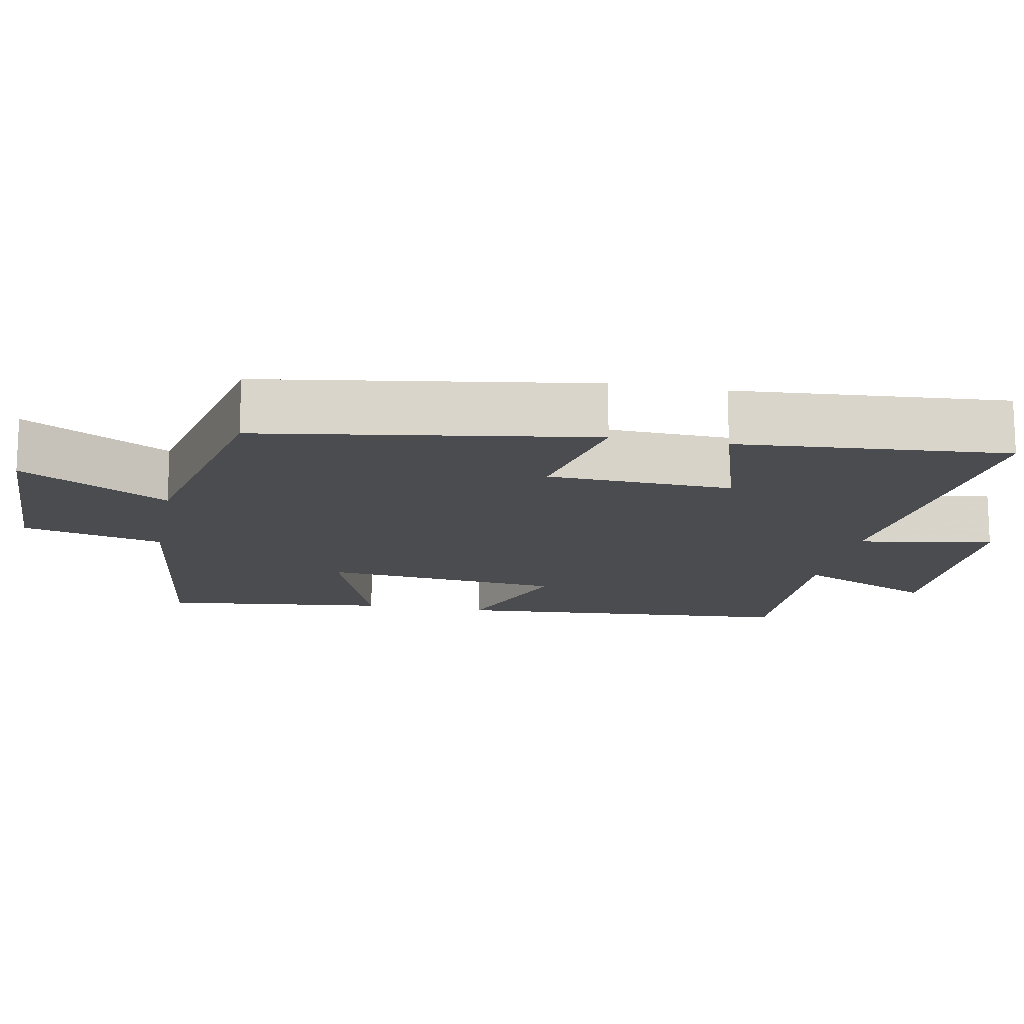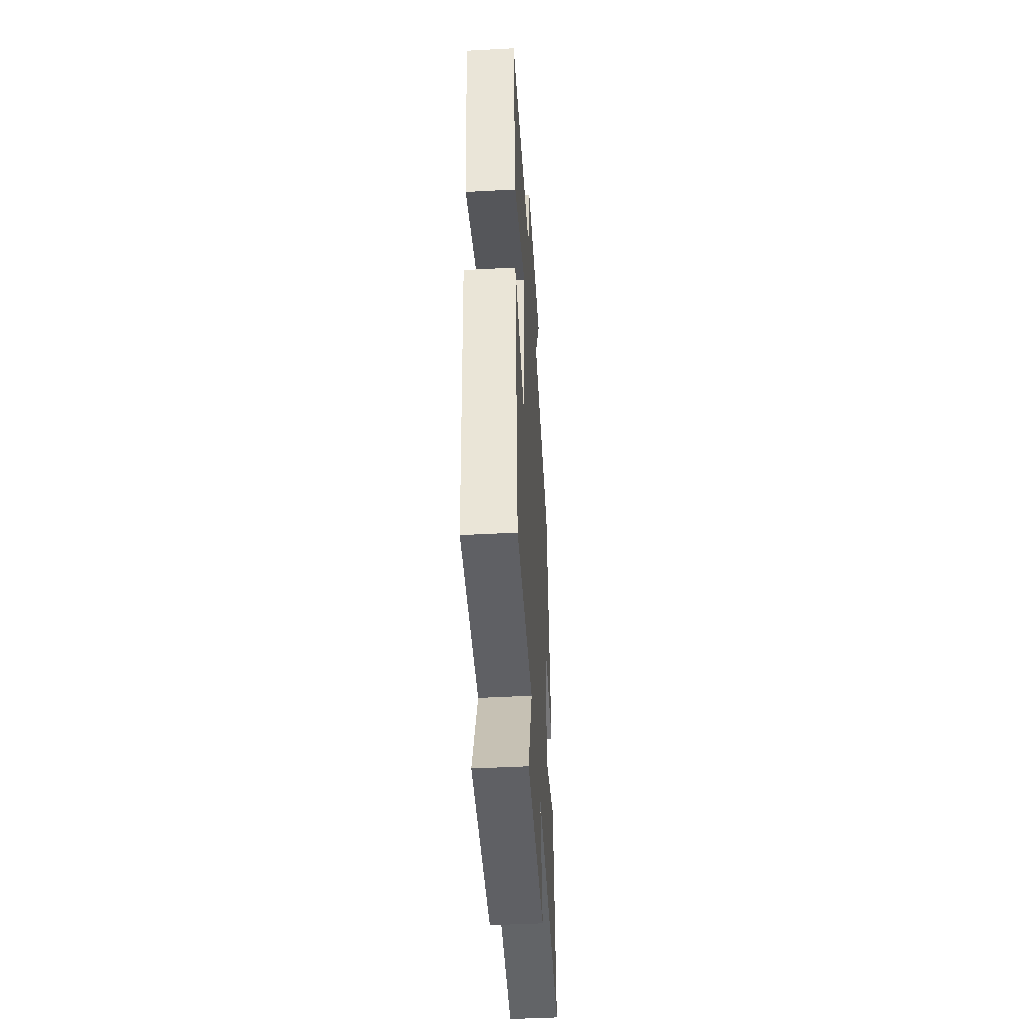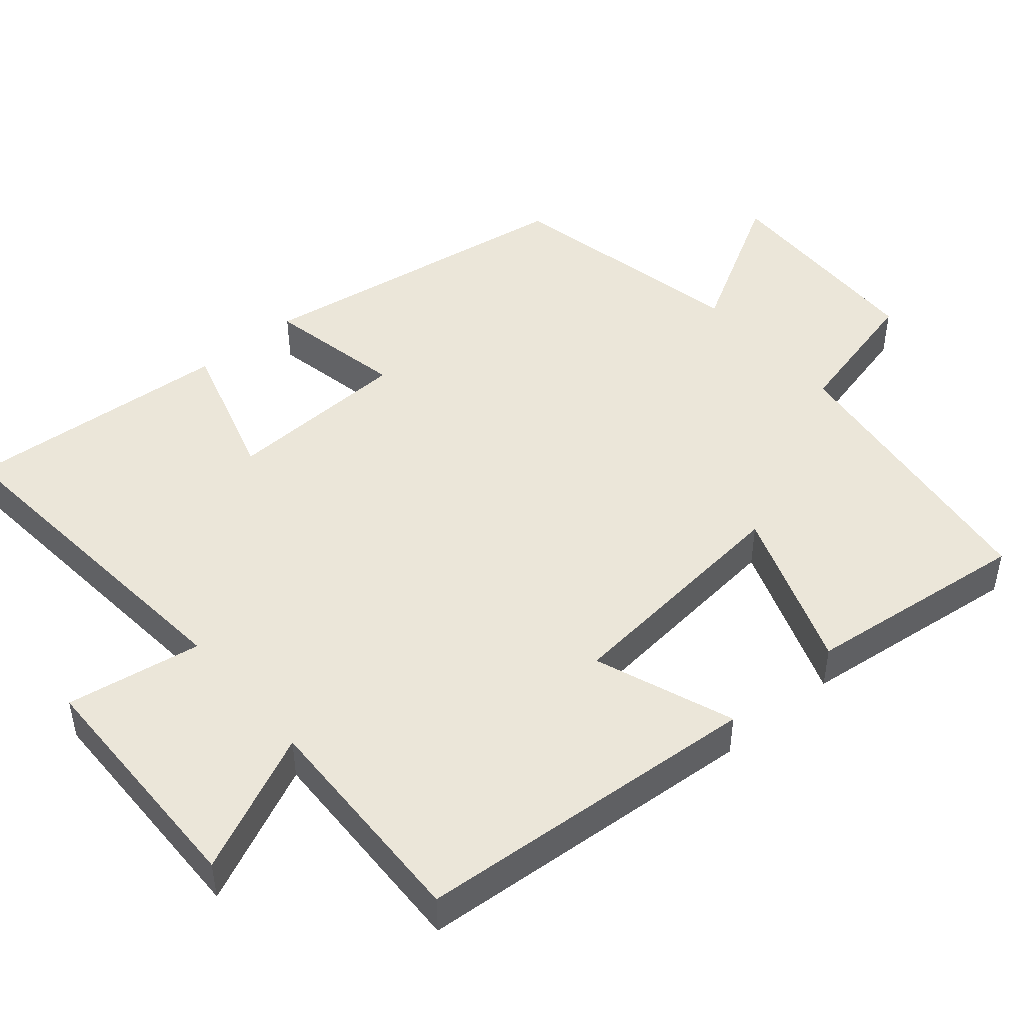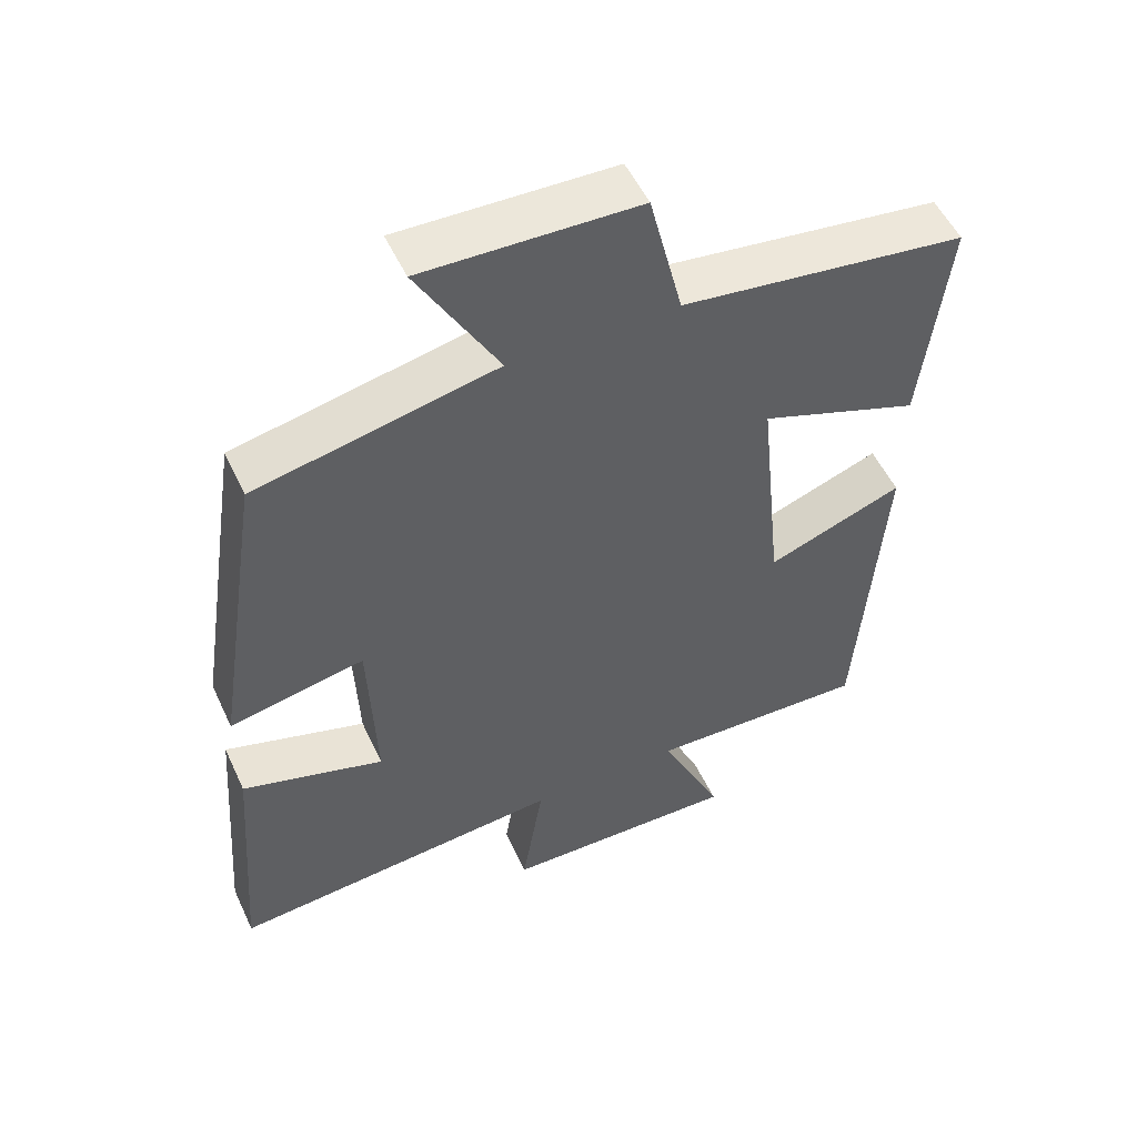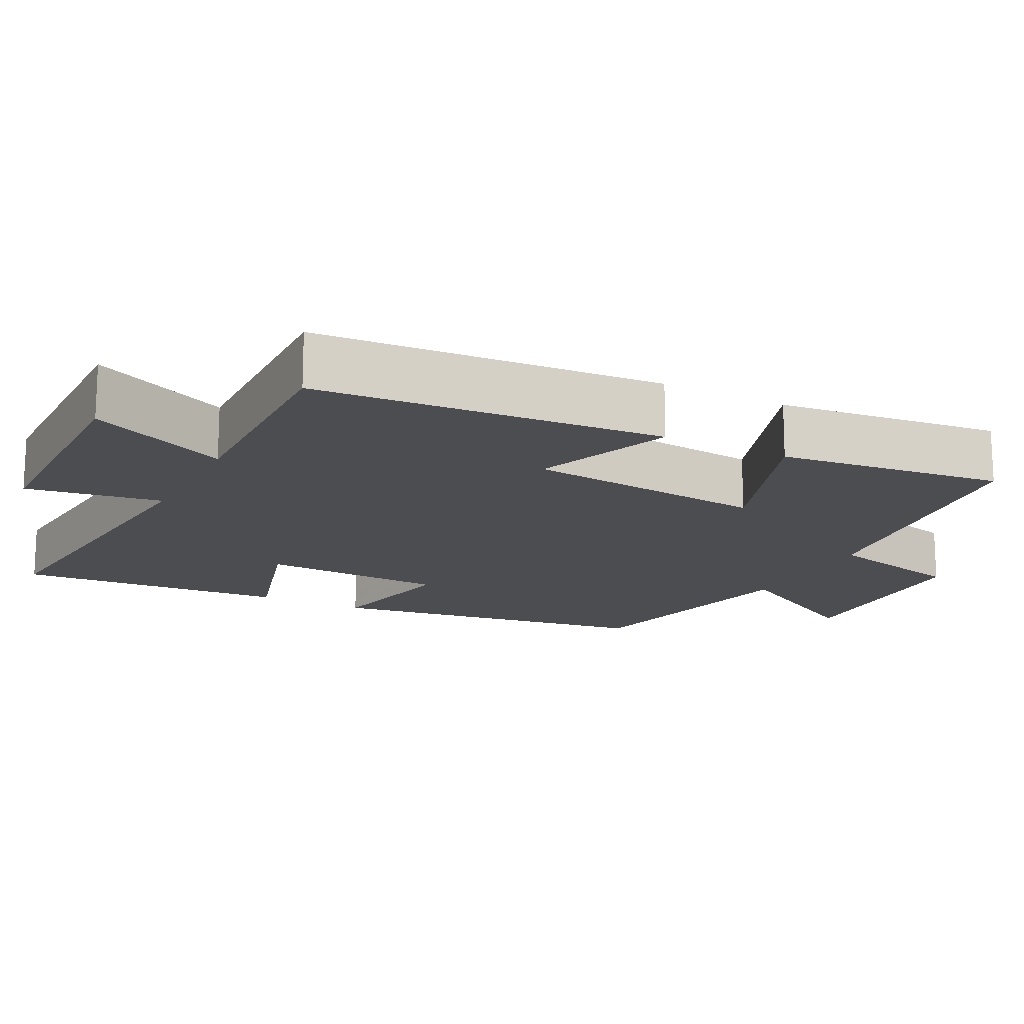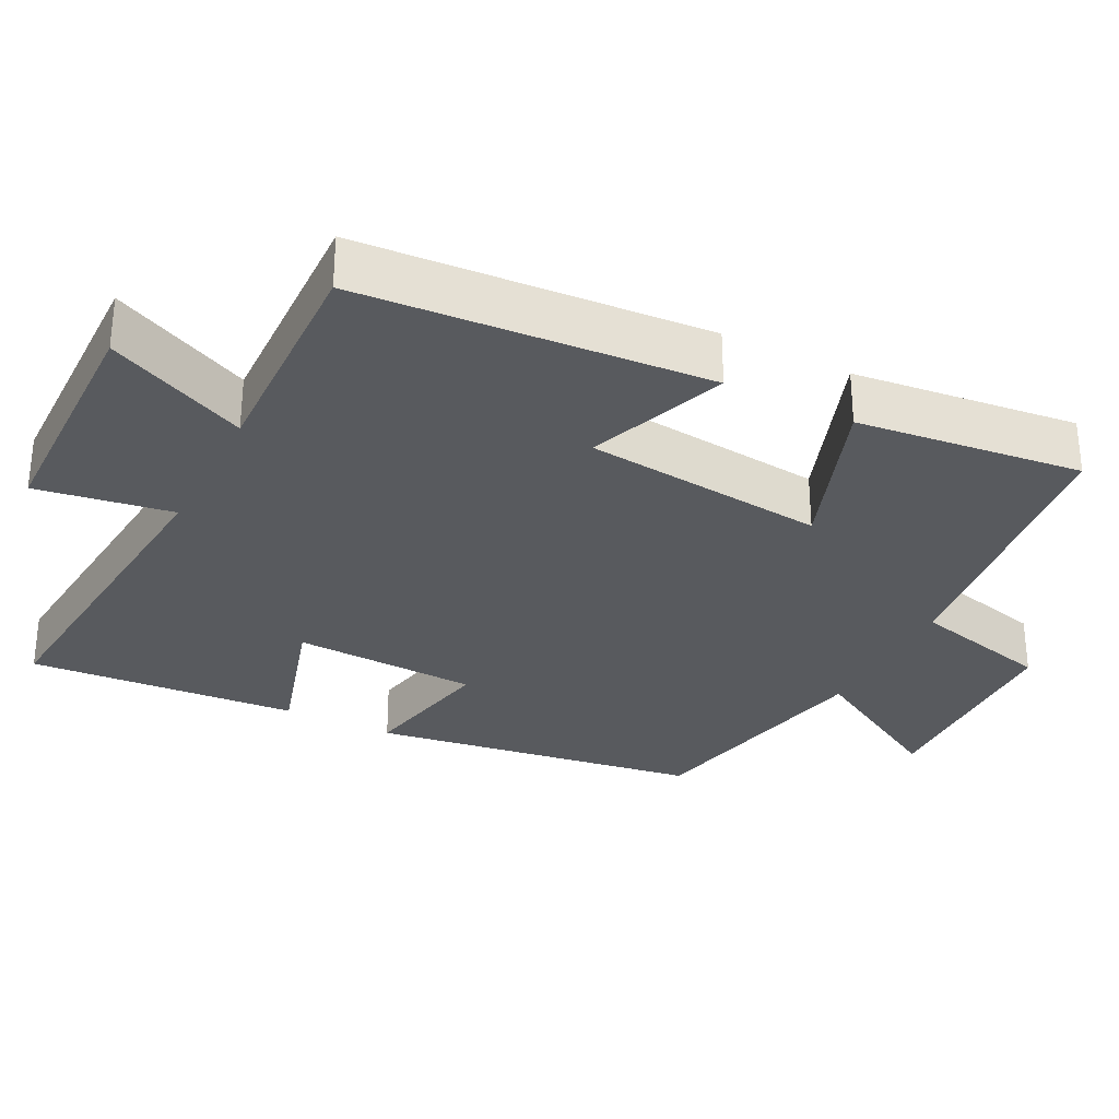
<metadata>
{"format":"obj","ext":"obj","renderer":"f3d","projection":"perspective","resolution":1024,"background":"white","views":[{"elev":-14.9,"azim":79.1,"up":"+Y"},{"elev":-46.0,"azim":-86.5,"up":"+Z"},{"elev":47.0,"azim":-130.4,"up":"+Y"},{"elev":52.8,"azim":155.4,"up":"+Z"},{"elev":-16.1,"azim":-117.3,"up":"+Y"},{"elev":-30.6,"azim":-117.1,"up":"+Y"}]}
</metadata>
<code>
v -0.536 0.07 0.449
v -0.138 0.07 0.5
v -0.091 0.07 0.692
v 0.209 0.07 0.7
v 0.096 0.07 0.5
v 0.431 0.07 0.429
v 0.5 0.07 -0.02
v 0.311 0.07 0.018
v 0.301 0.07 -0.234
v 0.5 0.07 -0.174
v 0.528 0.07 -0.542
v 0.058 0.07 -0.5
v 0.088 0.07 -0.685
v -0.244 0.07 -0.691
v -0.156 0.07 -0.5
v -0.465 0.07 -0.51
v -0.5 0.07 -0.036
v -0.31 0.07 -0.107
v -0.276 0.07 0.223
v -0.5 0.07 0.142
v -0.536 0 0.449
v -0.138 0 0.5
v -0.091 0 0.692
v 0.209 0 0.7
v 0.096 0 0.5
v 0.431 0 0.429
v 0.5 0 -0.02
v 0.311 0 0.018
v 0.301 0 -0.234
v 0.5 0 -0.174
v 0.528 0 -0.542
v 0.058 0 -0.5
v 0.088 0 -0.685
v -0.244 0 -0.691
v -0.156 0 -0.5
v -0.465 0 -0.51
v -0.5 0 -0.036
v -0.31 0 -0.107
v -0.276 0 0.223
v -0.5 0 0.142
f 19 20 1 2
f 18 19 2
f 15 16 17 18
f 15 18 2
f 12 13 14 15
f 12 15 2 3
f 9 10 11 12
f 8 9 12 3
f 5 6 7 8
f 5 8 3
f 3 4 5
f 22 21 40 39
f 22 39 38
f 38 37 36 35
f 22 38 35
f 35 34 33 32
f 23 22 35 32
f 32 31 30 29
f 23 32 29 28
f 28 27 26 25
f 23 28 25
f 25 24 23
f 1 21 22 2
f 2 22 23 3
f 3 23 24 4
f 4 24 25 5
f 5 25 26 6
f 6 26 27 7
f 7 27 28 8
f 8 28 29 9
f 9 29 30 10
f 10 30 31 11
f 11 31 32 12
f 12 32 33 13
f 13 33 34 14
f 14 34 35 15
f 15 35 36 16
f 16 36 37 17
f 17 37 38 18
f 18 38 39 19
f 19 39 40 20
f 20 40 21 1

</code>
